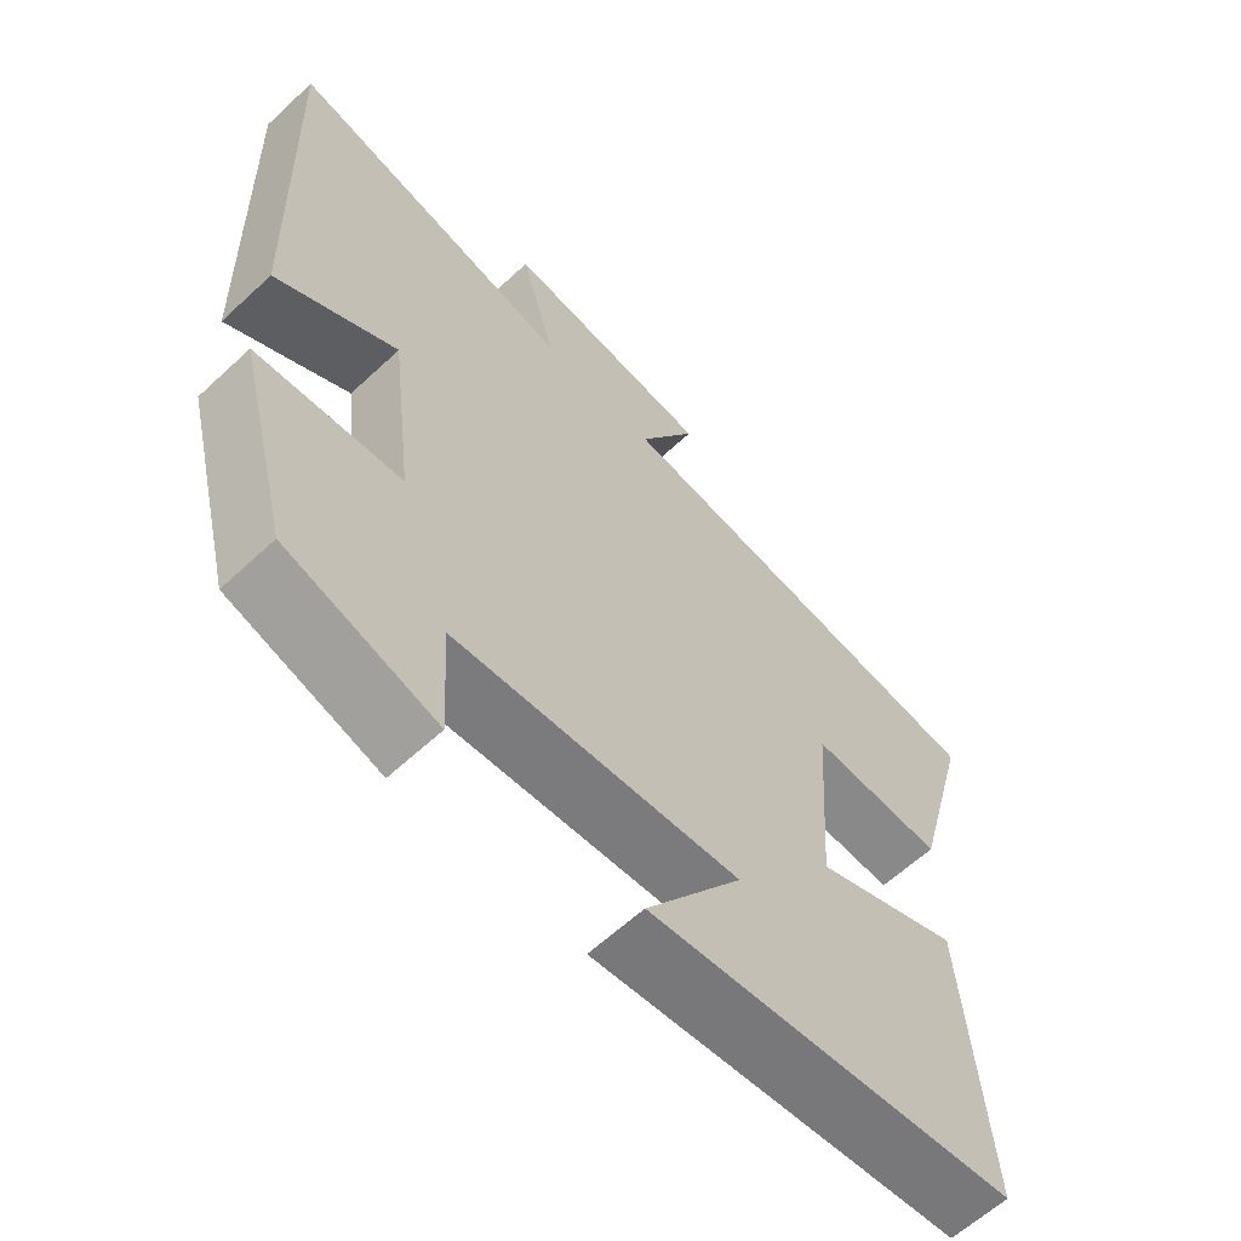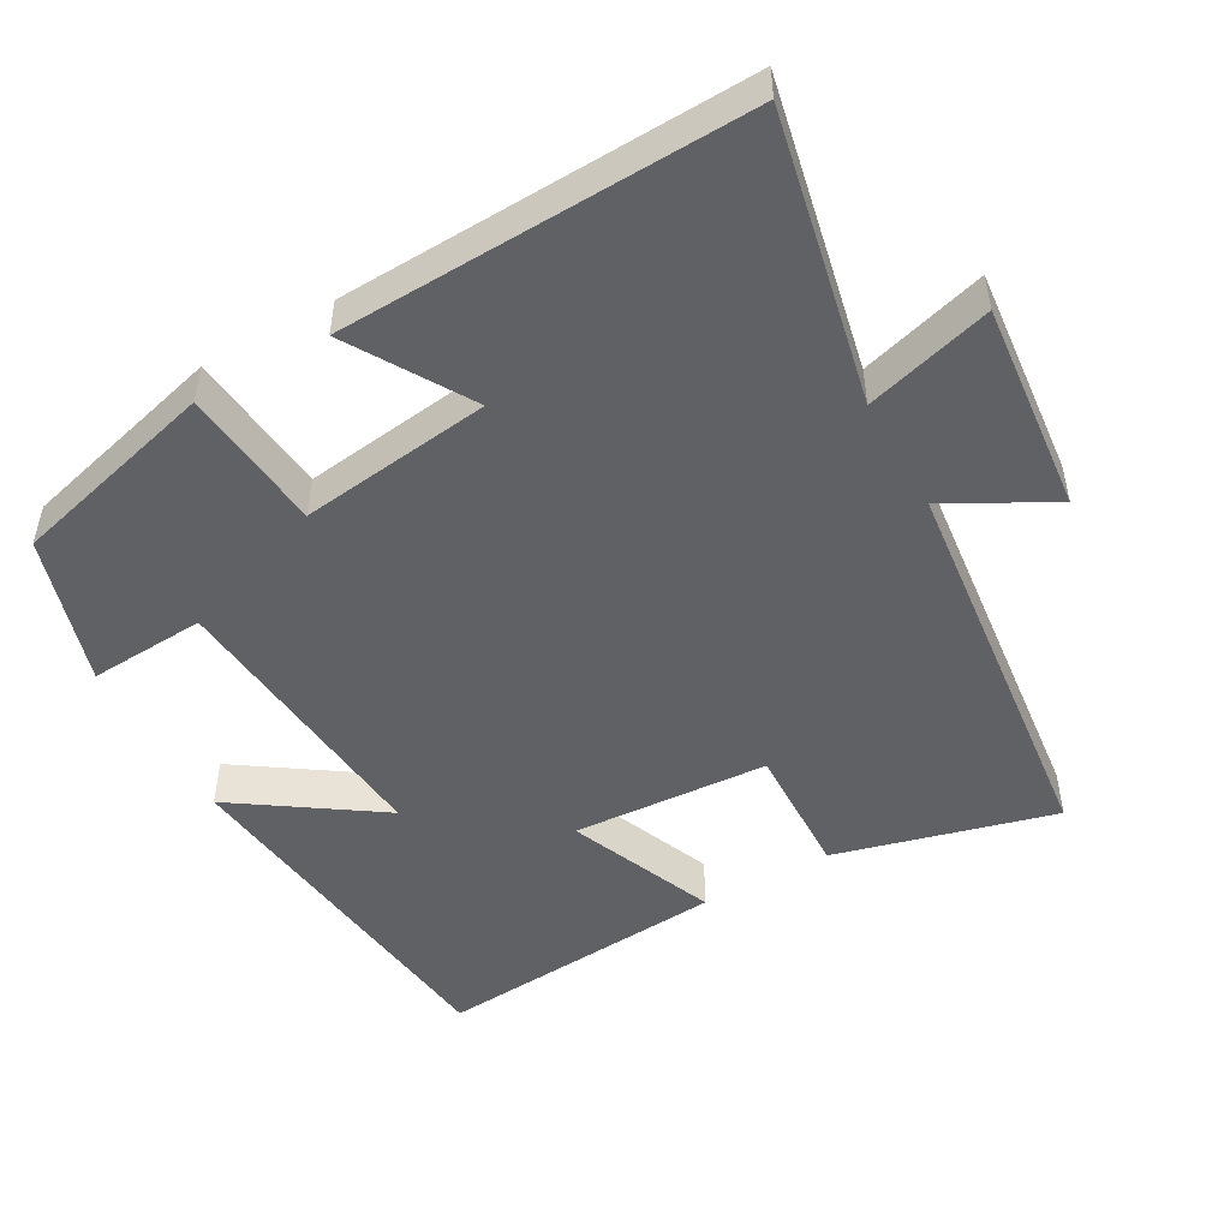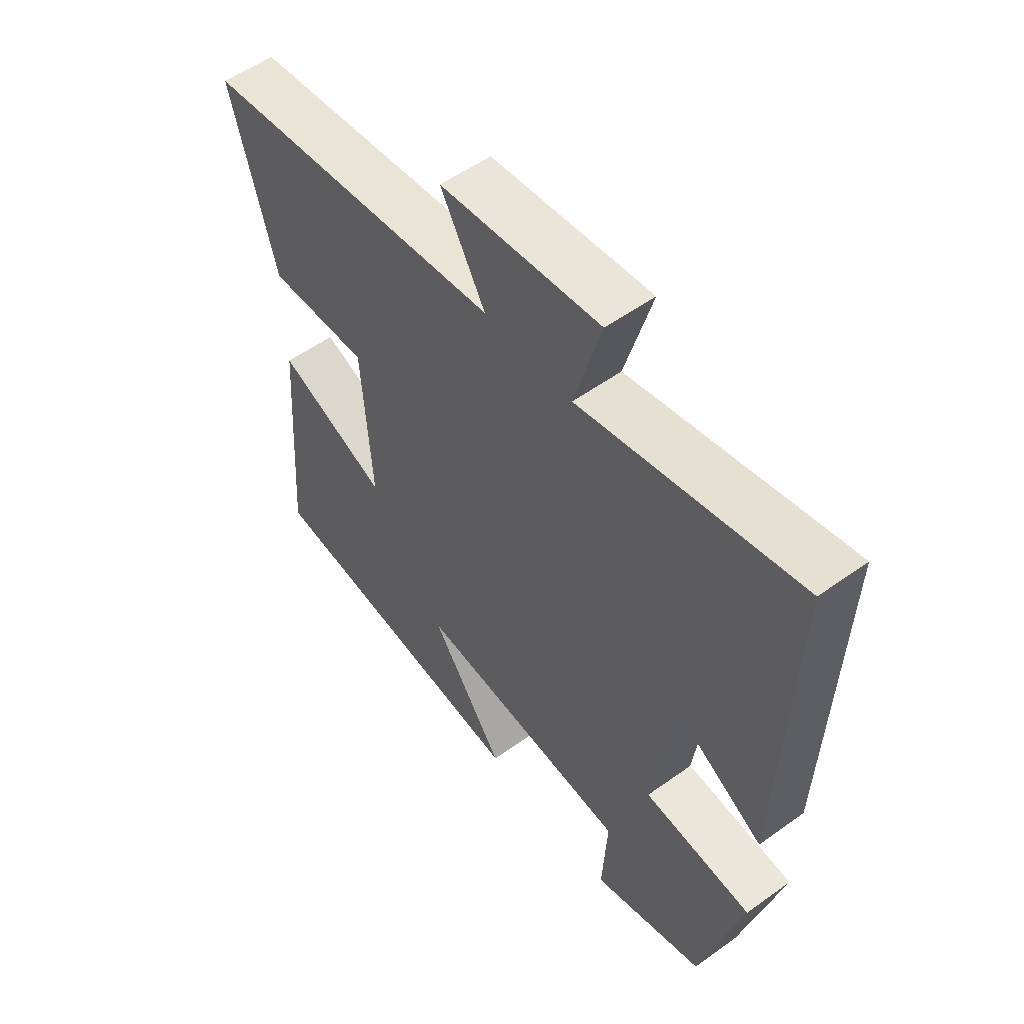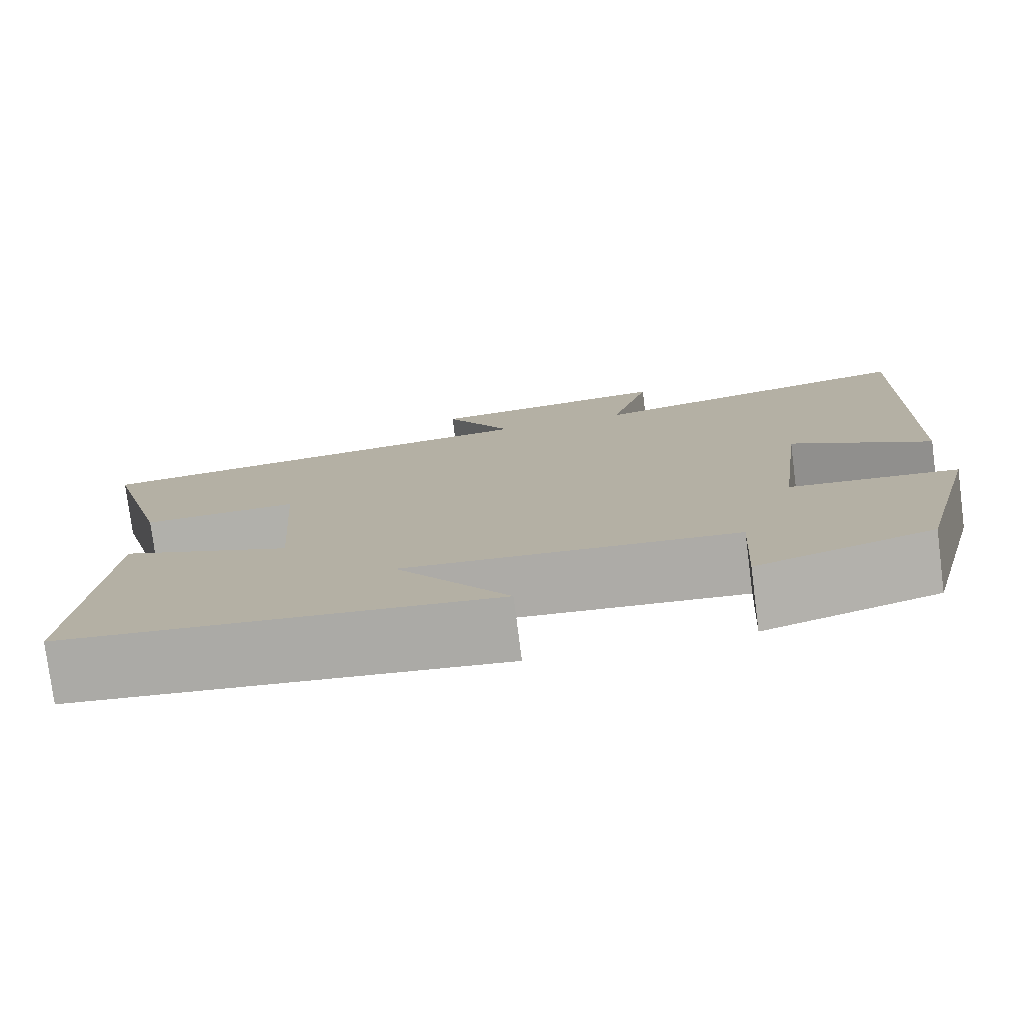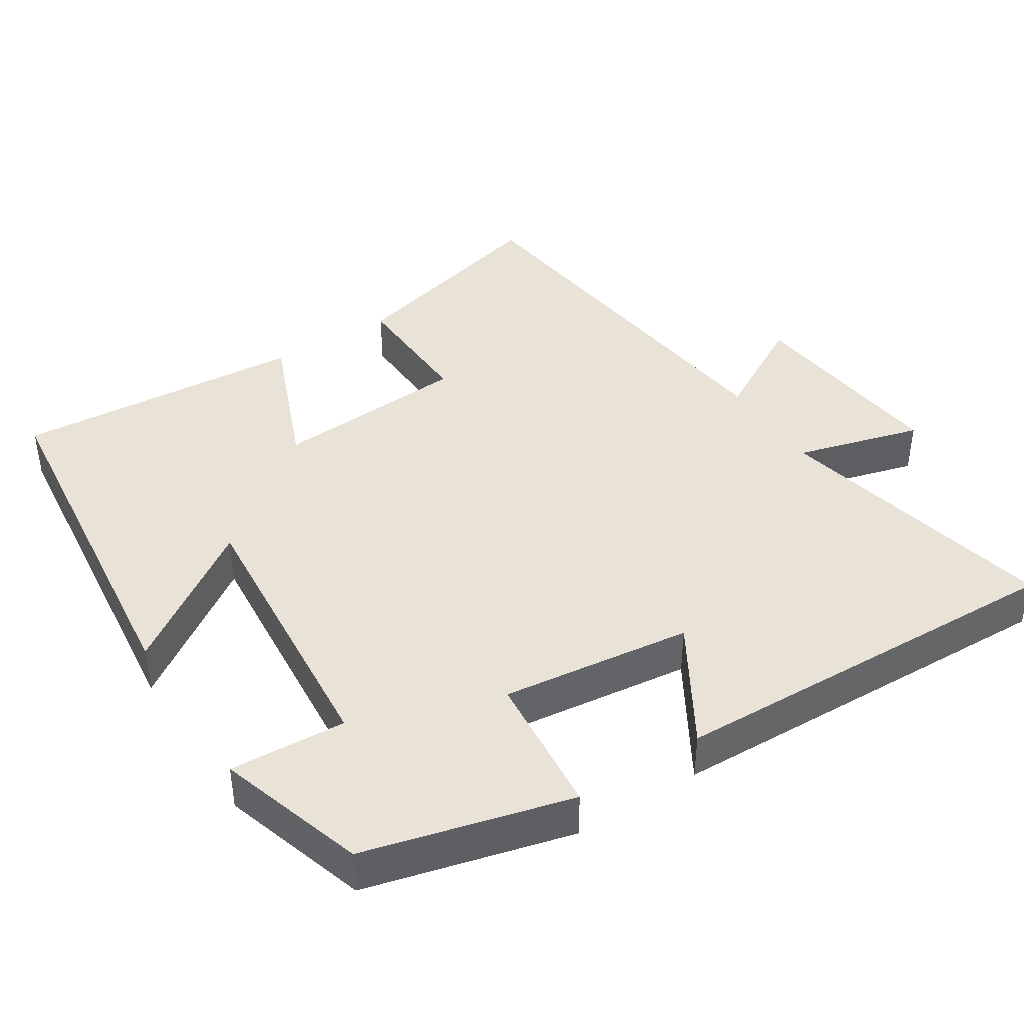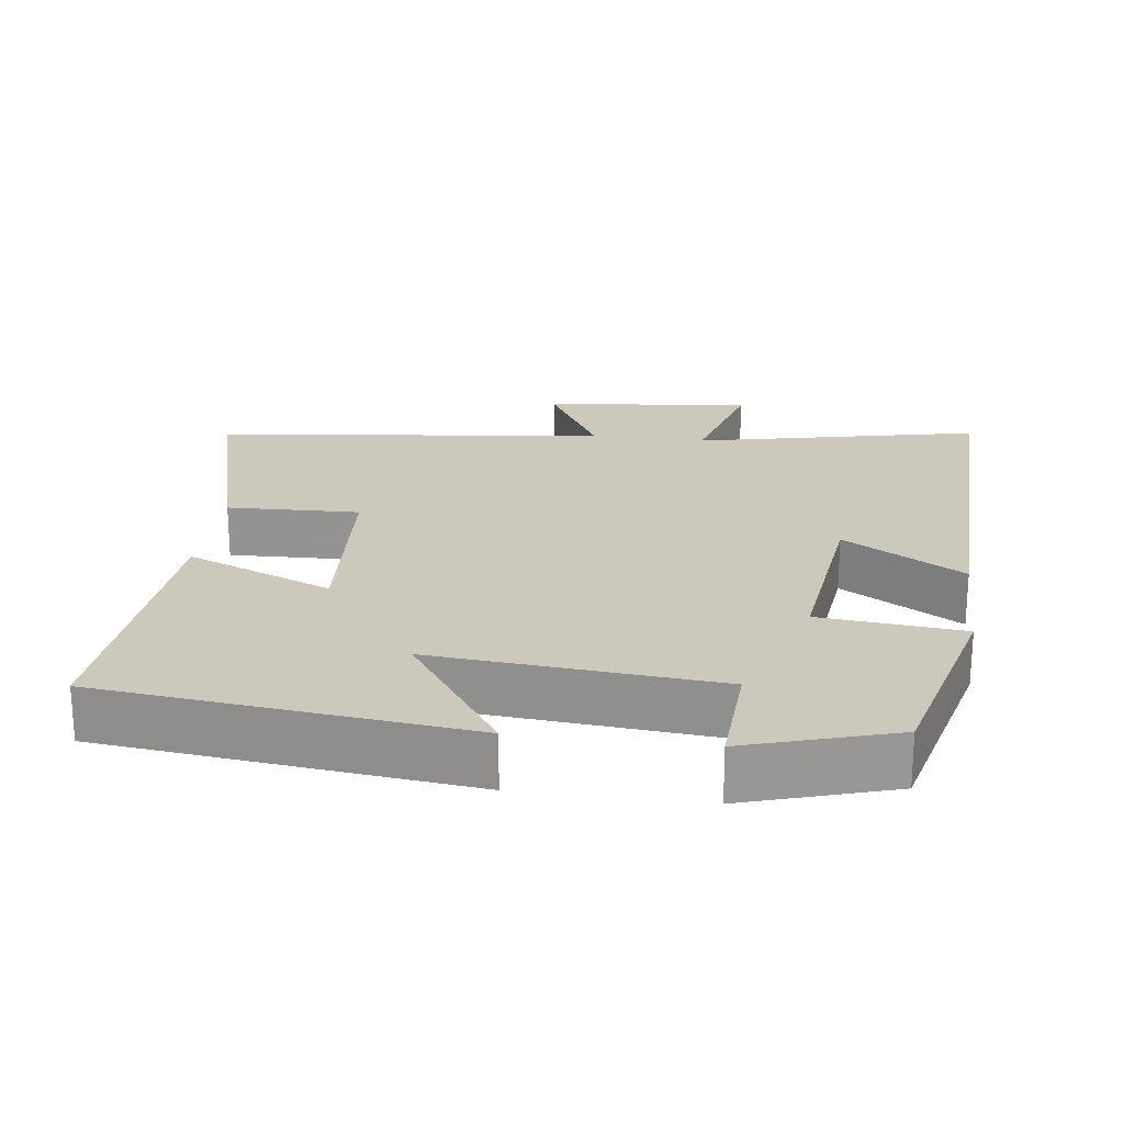
<metadata>
{"format":"obj","ext":"obj","renderer":"f3d","projection":"perspective","resolution":1024,"background":"white","views":[{"elev":-61.9,"azim":-46.7,"up":"+Z"},{"elev":-49.5,"azim":-60.4,"up":"+Y"},{"elev":54.6,"azim":-127.3,"up":"+Z"},{"elev":-78.0,"azim":-172.7,"up":"+Z"},{"elev":41.4,"azim":-122.7,"up":"+Y"},{"elev":22.2,"azim":-172.6,"up":"+Y"}]}
</metadata>
<code>
v -0.518 0.07 0.585
v -0.124 0.07 0.5
v -0.172 0.07 0.673
v 0.116 0.07 0.643
v 0.036 0.07 0.5
v 0.58 0.07 0.437
v 0.5 0.07 0.138
v 0.317 0.07 0.144
v 0.299 0.07 -0.124
v 0.5 0.07 -0.042
v 0.529 0.07 -0.443
v 0.025 0.07 -0.5
v 0.158 0.07 -0.306
v -0.232 0.07 -0.34
v -0.223 0.07 -0.5
v -0.427 0.07 -0.437
v -0.5 0.07 -0.154
v -0.303 0.07 -0.135
v -0.335 0.07 0.127
v -0.5 0.07 0.028
v -0.518 0 0.585
v -0.124 0 0.5
v -0.172 0 0.673
v 0.116 0 0.643
v 0.036 0 0.5
v 0.58 0 0.437
v 0.5 0 0.138
v 0.317 0 0.144
v 0.299 0 -0.124
v 0.5 0 -0.042
v 0.529 0 -0.443
v 0.025 0 -0.5
v 0.158 0 -0.306
v -0.232 0 -0.34
v -0.223 0 -0.5
v -0.427 0 -0.437
v -0.5 0 -0.154
v -0.303 0 -0.135
v -0.335 0 0.127
v -0.5 0 0.028
f 19 20 1 2
f 18 19 2
f 16 17 18
f 15 16 18
f 14 15 18
f 13 14 18 2
f 11 12 13
f 10 11 13
f 9 10 13
f 13 2 3
f 9 13 3
f 8 9 3
f 5 6 7 8
f 5 8 3
f 3 4 5
f 22 21 40 39
f 22 39 38
f 38 37 36
f 38 36 35
f 38 35 34
f 22 38 34 33
f 33 32 31
f 33 31 30
f 33 30 29
f 23 22 33
f 23 33 29
f 23 29 28
f 28 27 26 25
f 23 28 25
f 25 24 23
f 1 21 22 2
f 2 22 23 3
f 3 23 24 4
f 4 24 25 5
f 5 25 26 6
f 6 26 27 7
f 7 27 28 8
f 8 28 29 9
f 9 29 30 10
f 10 30 31 11
f 11 31 32 12
f 12 32 33 13
f 13 33 34 14
f 14 34 35 15
f 15 35 36 16
f 16 36 37 17
f 17 37 38 18
f 18 38 39 19
f 19 39 40 20
f 20 40 21 1

</code>
